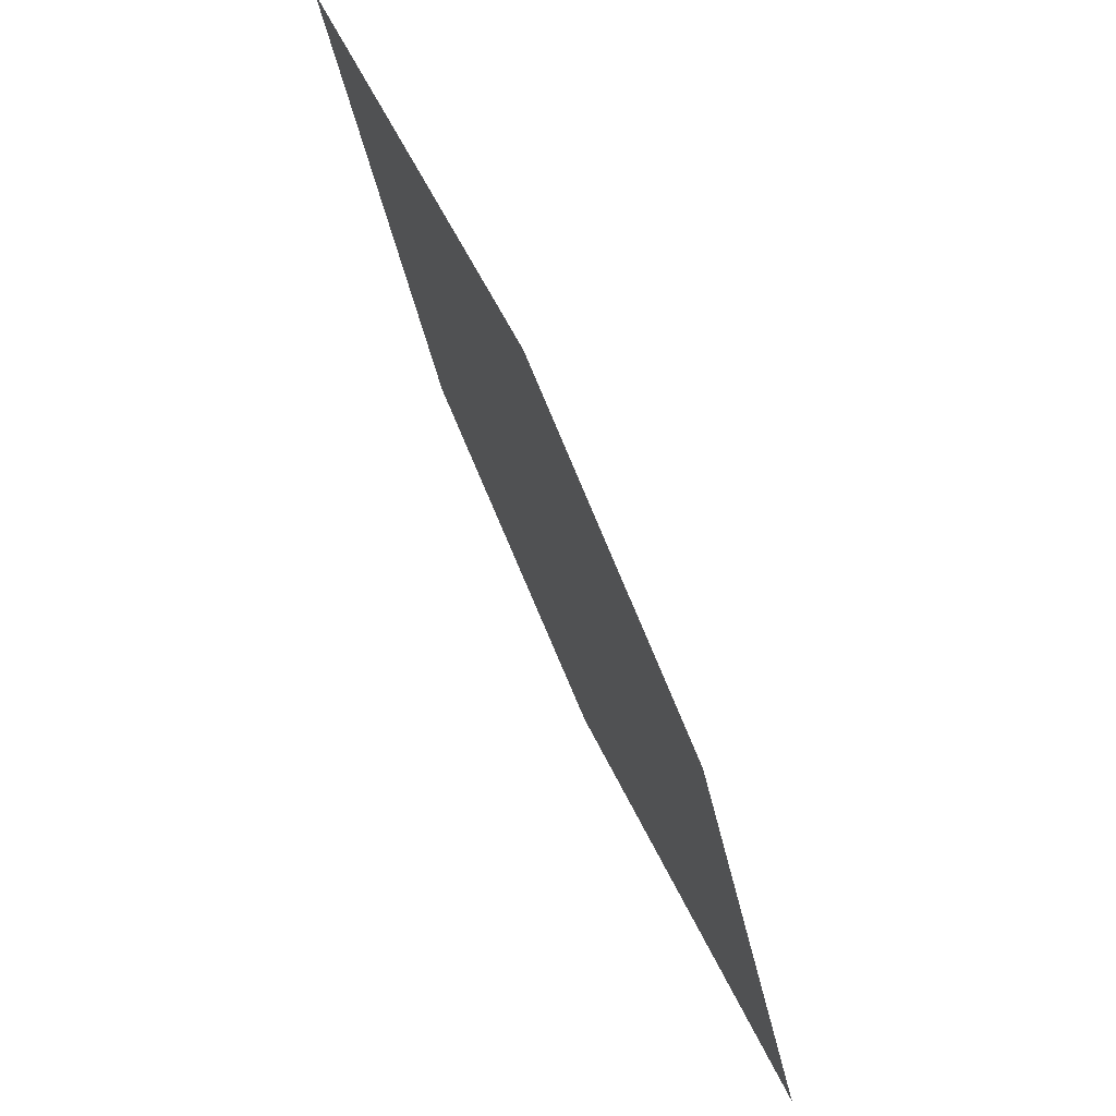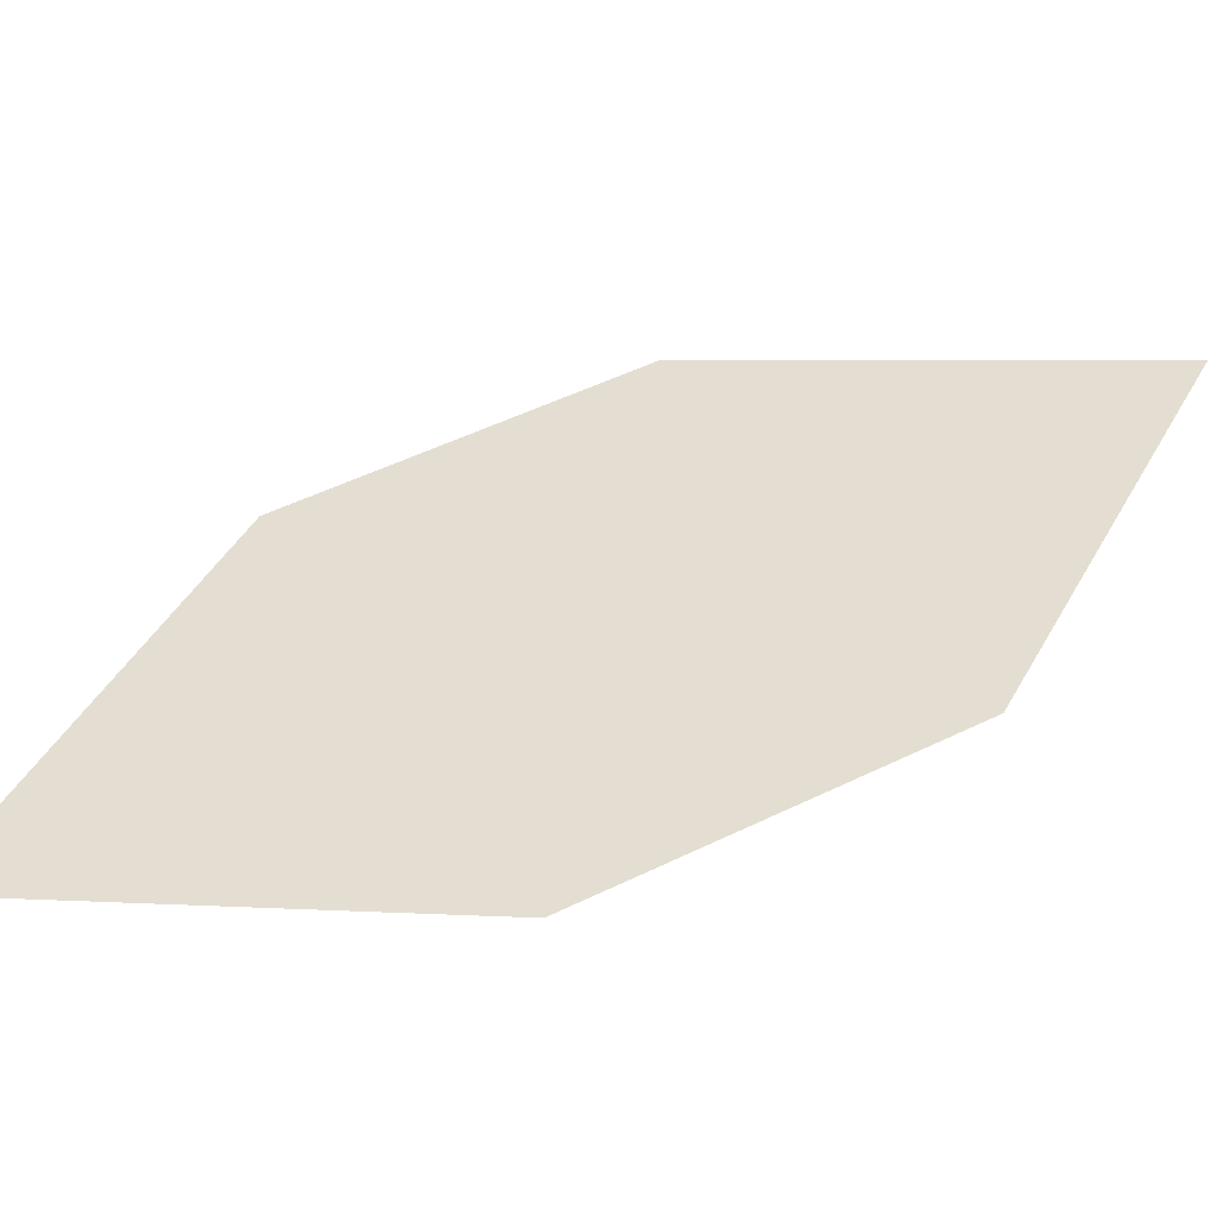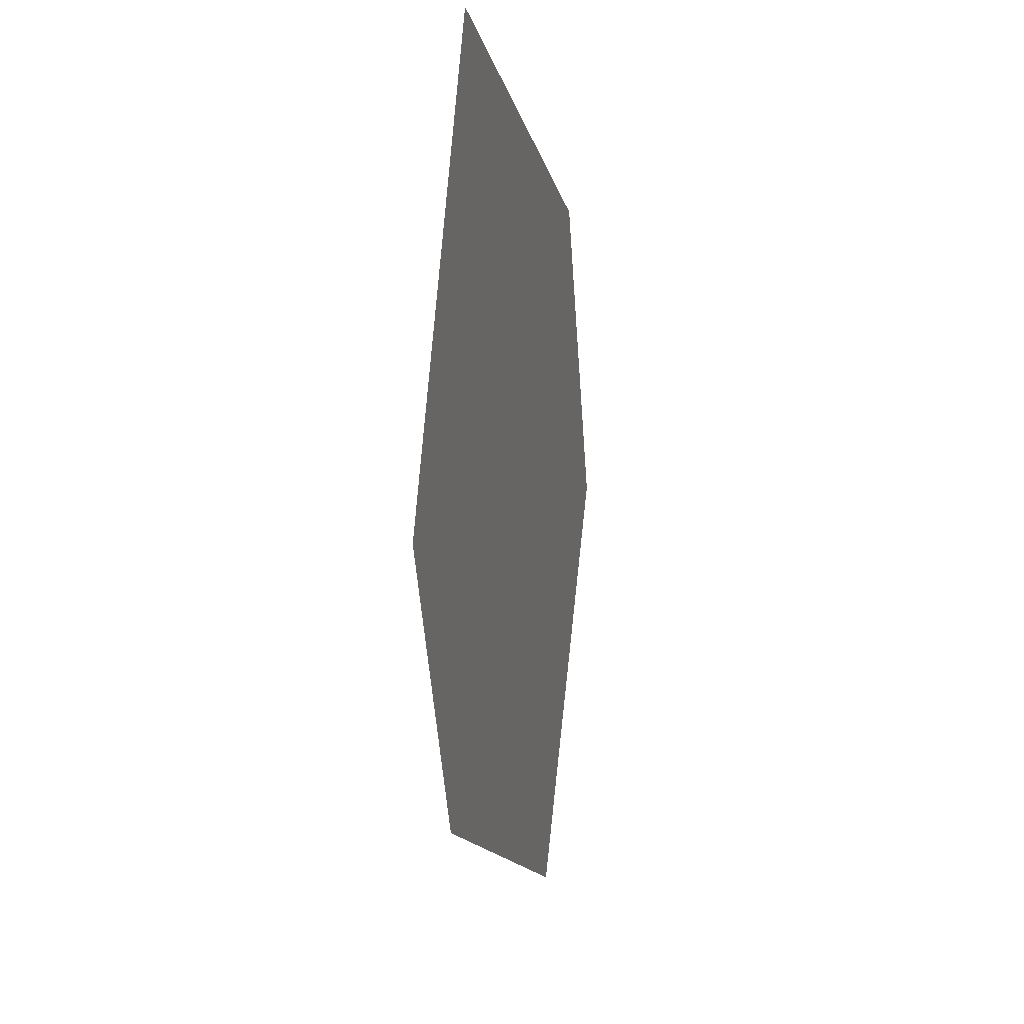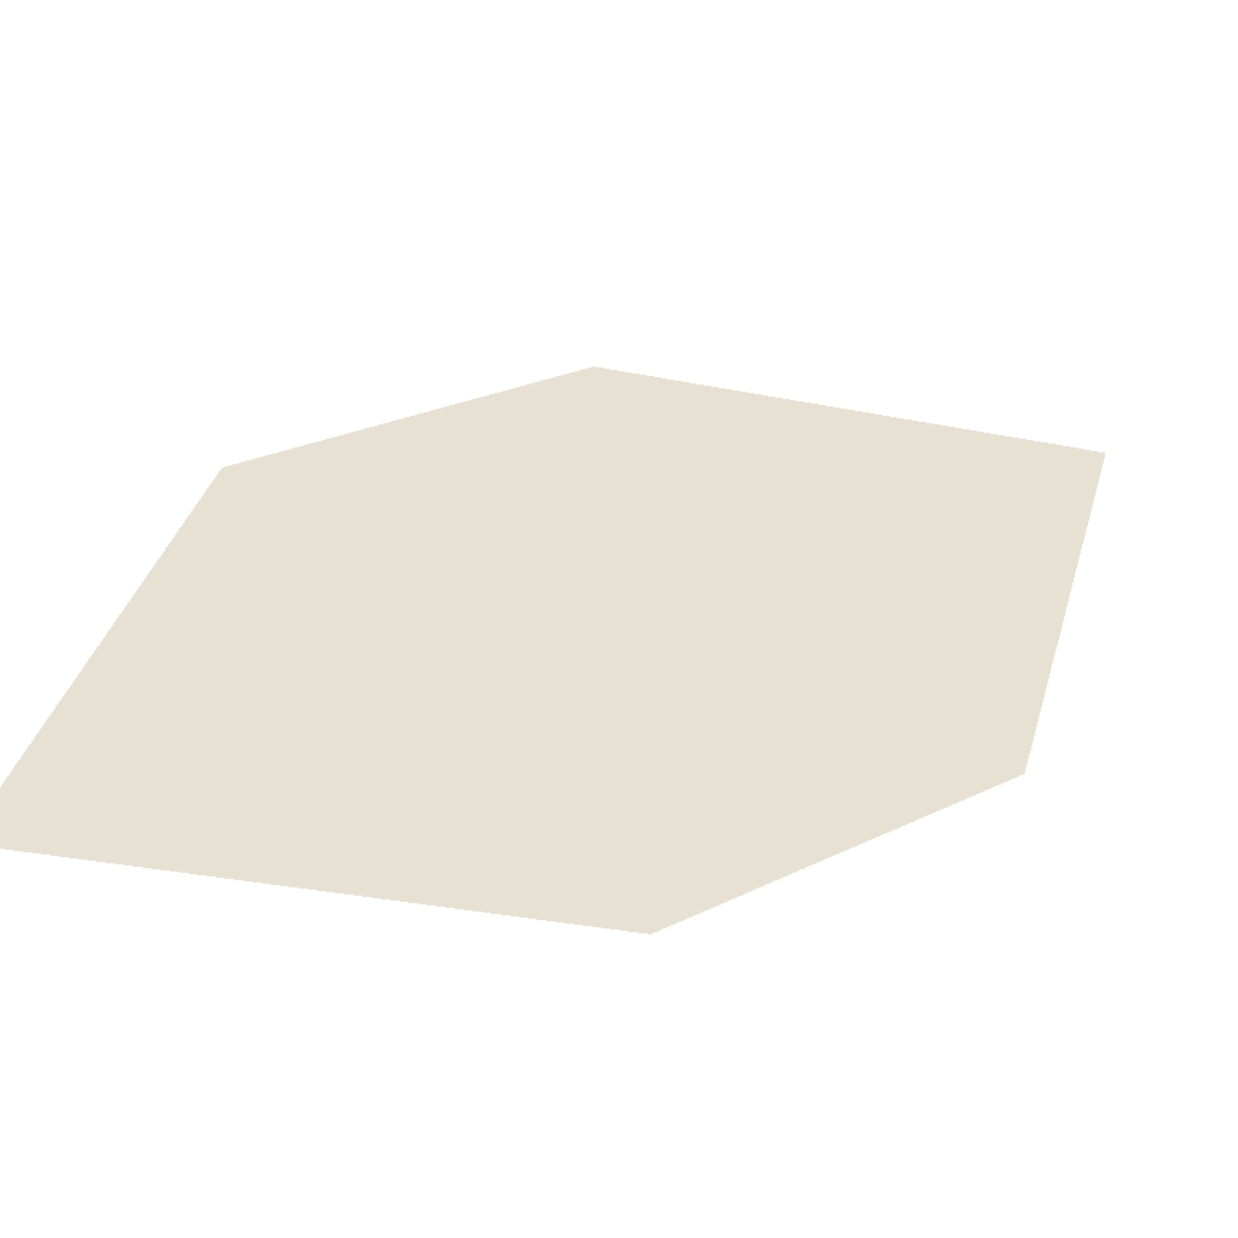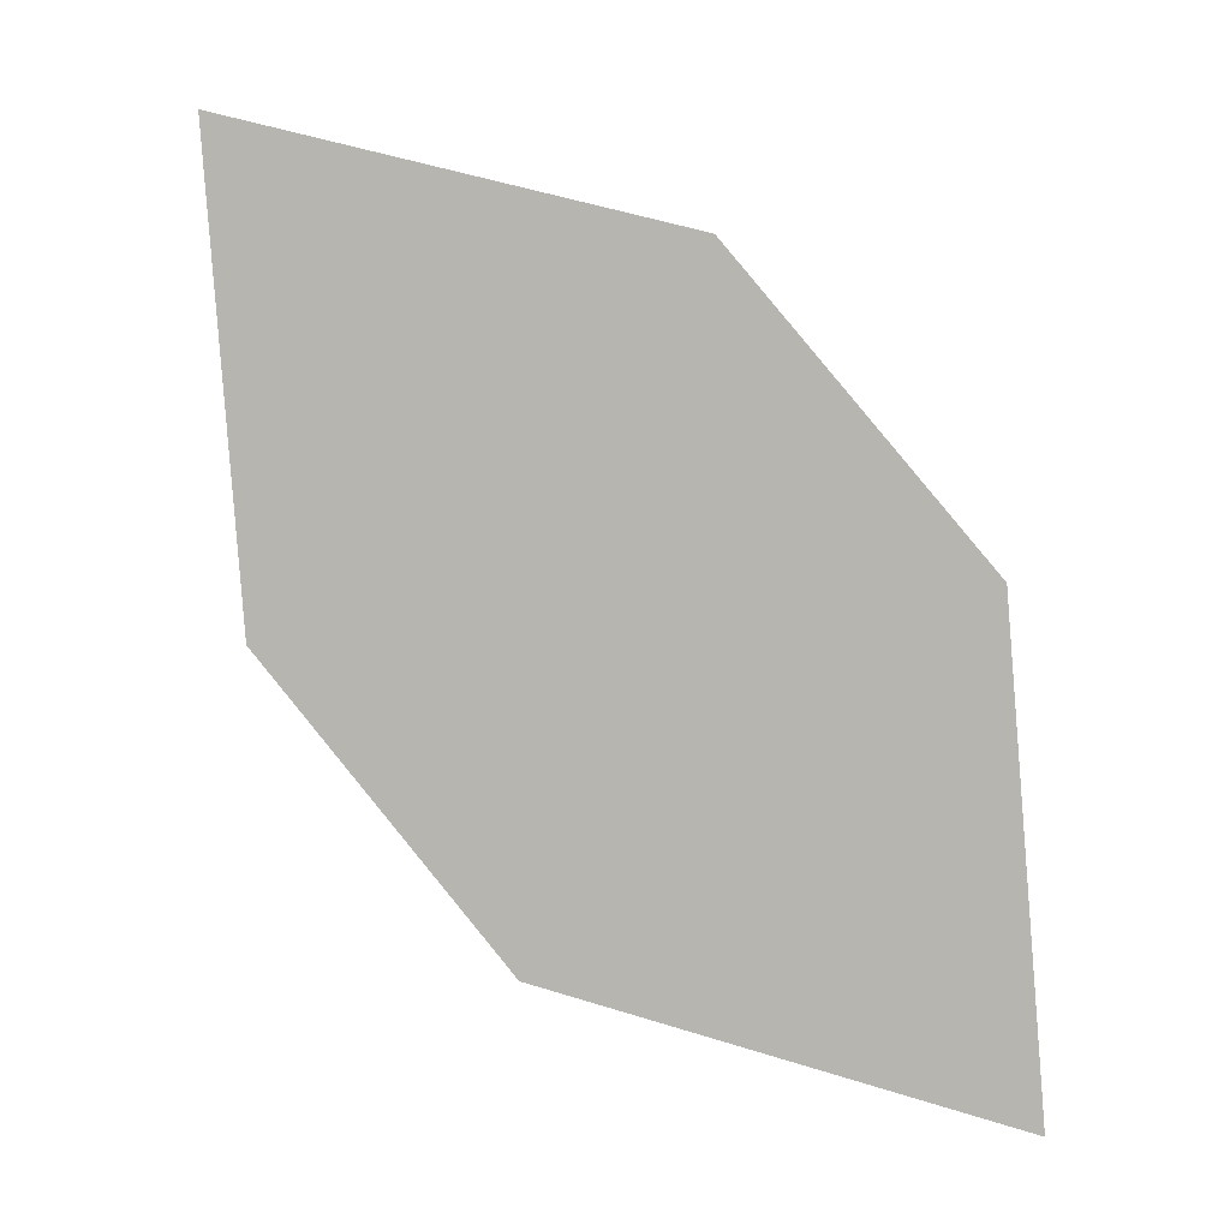
<metadata>
{"format":"obj","ext":"obj","renderer":"f3d","projection":"perspective","resolution":1024,"background":"white","views":[{"elev":37.7,"azim":-143.1,"up":"+Z"},{"elev":73.1,"azim":-77.5,"up":"+Y"},{"elev":79.4,"azim":-111.2,"up":"+Z"},{"elev":9.0,"azim":88.9,"up":"+Y"},{"elev":-8.2,"azim":160.9,"up":"+Z"}]}
</metadata>
<code>
o leaves.282
v 0.1777 0.01374 1.894
v 0.2164 -0.006146 1.906
v 0.2455 -0.004179 1.979
v 0.1842 0.02168 1.938
v 0.2068 0.01571 1.966
v 0.239 -0.01212 1.935
f 1 2 6 3
f 1 3 5 4

</code>
